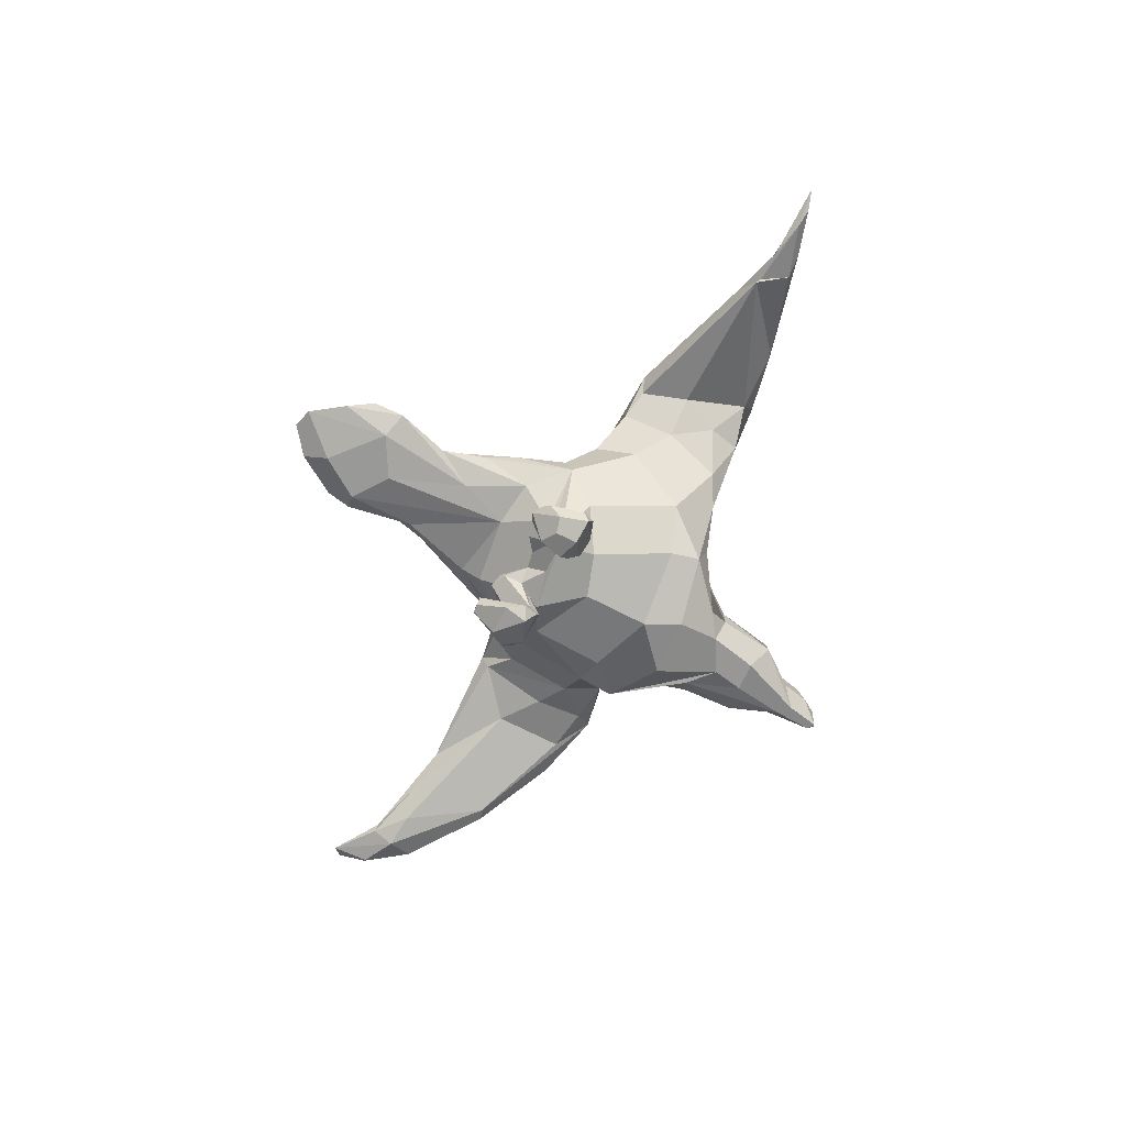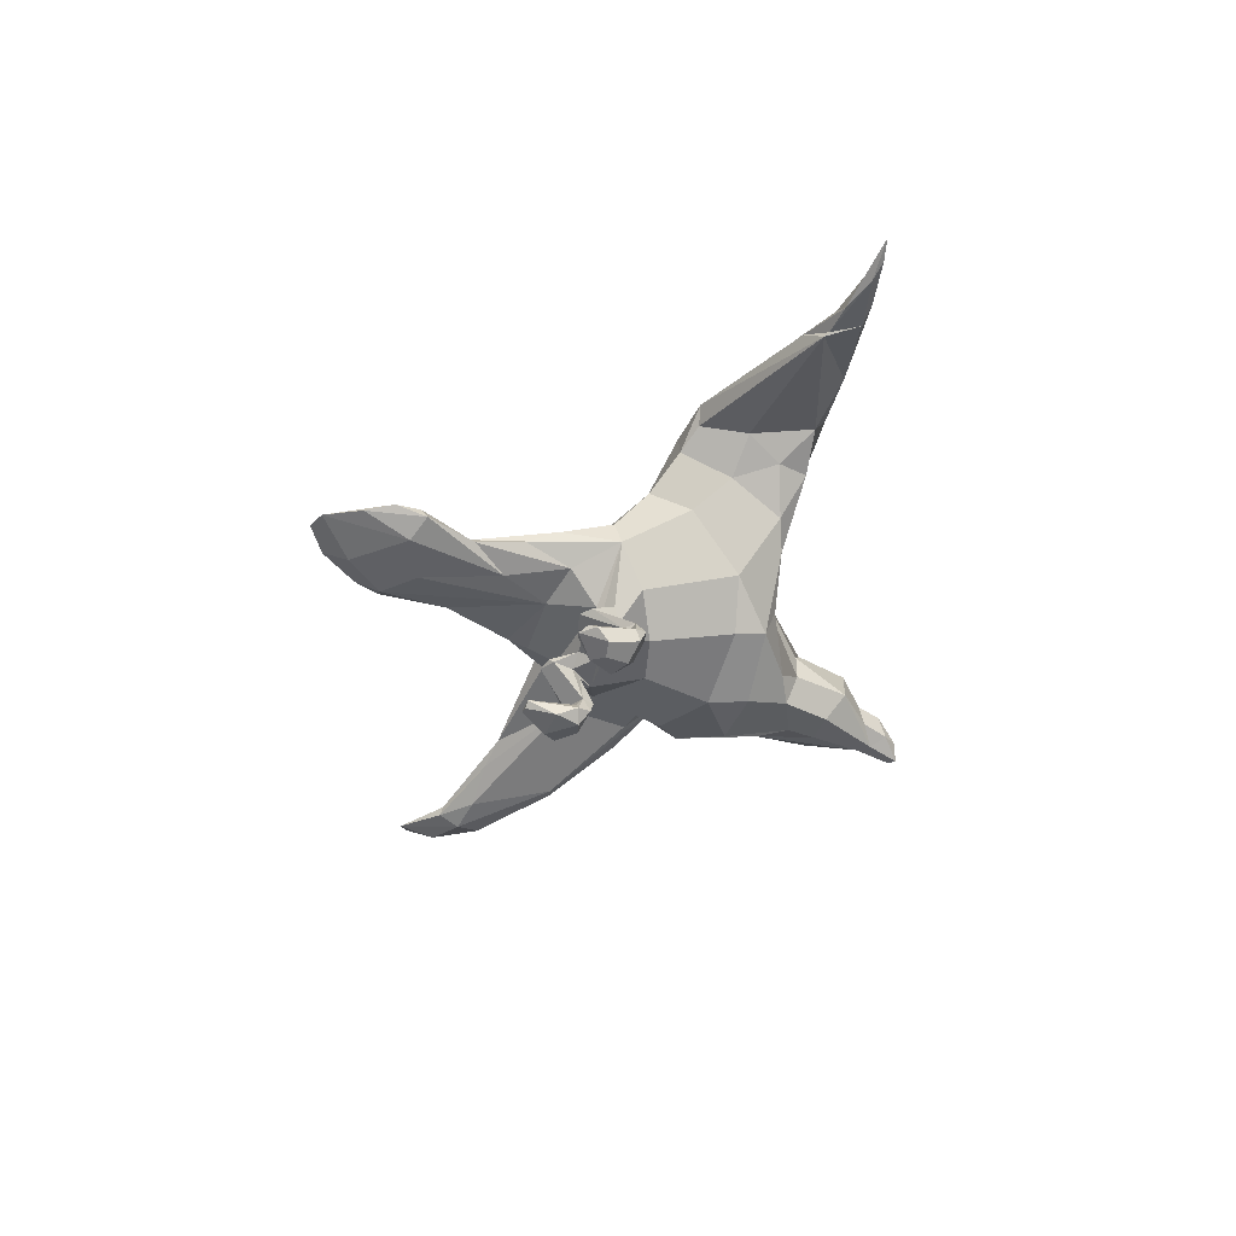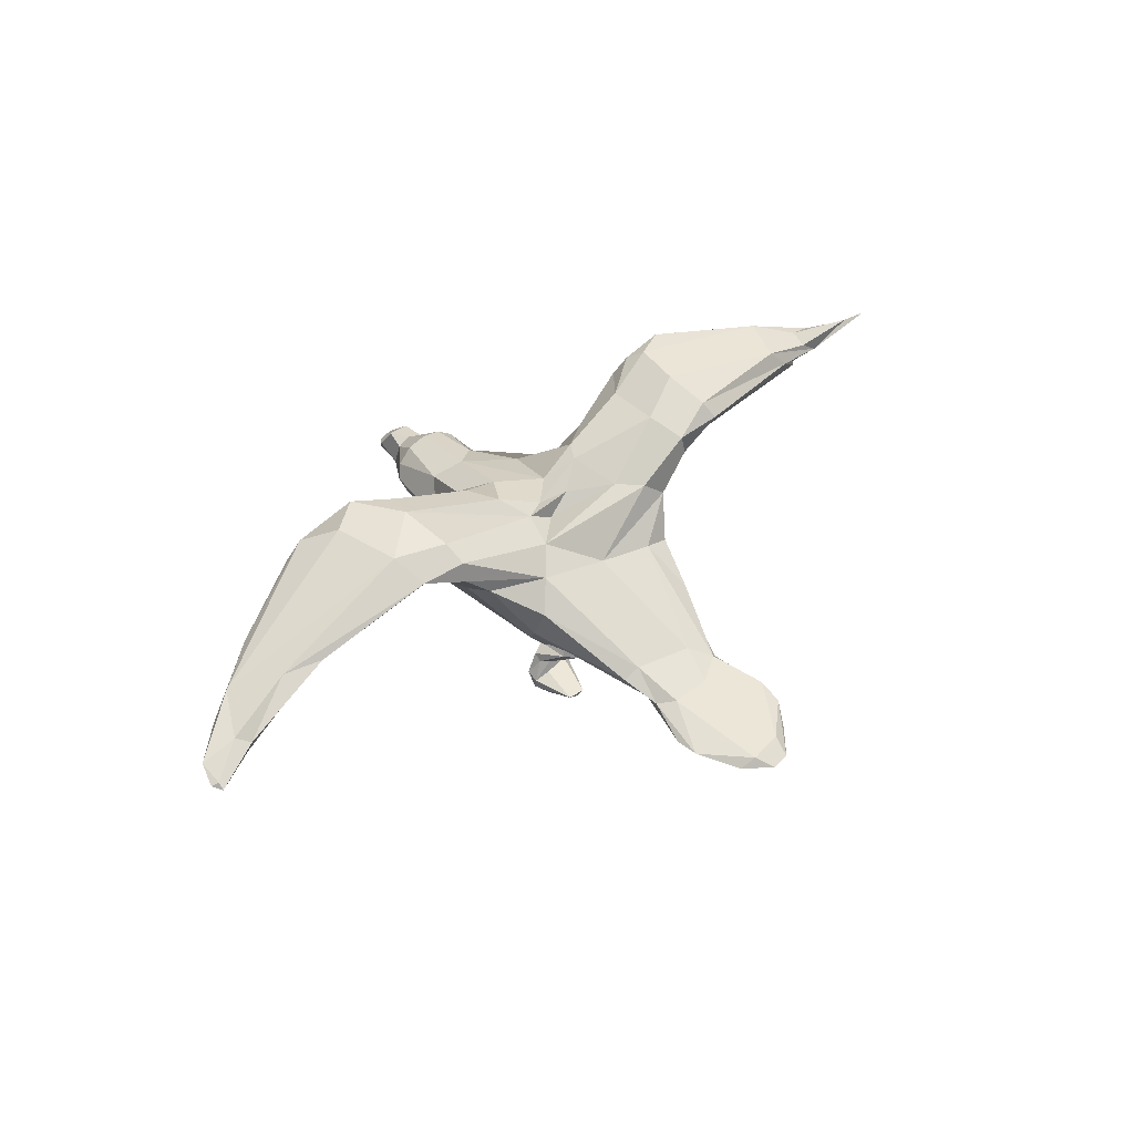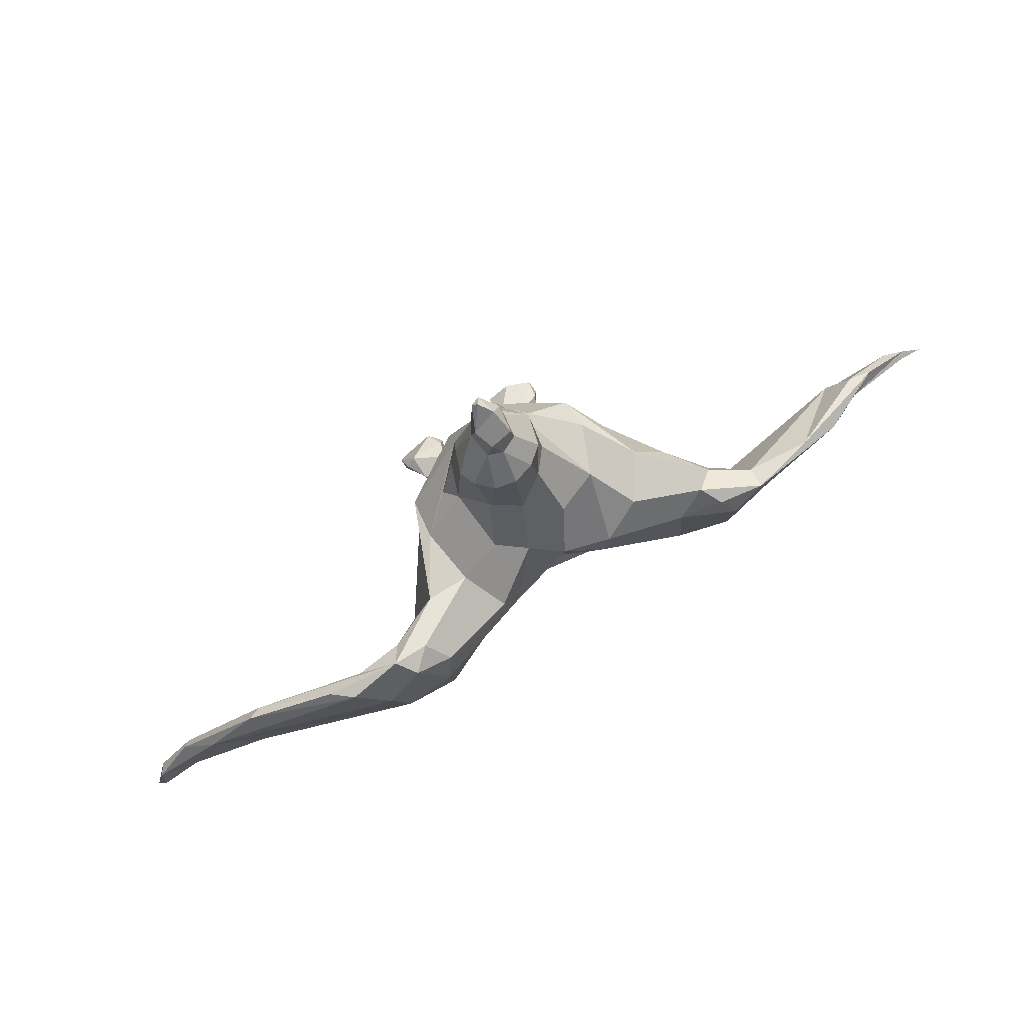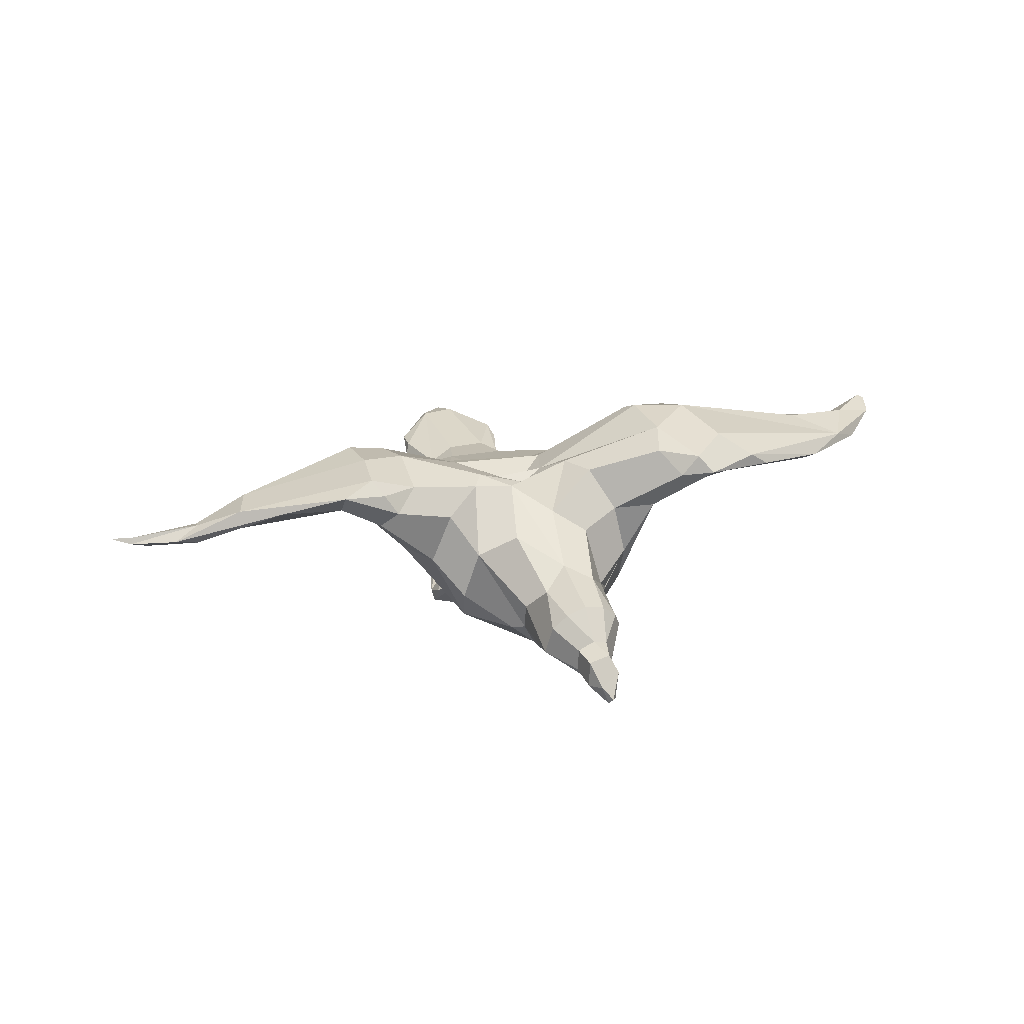
<metadata>
{"format":"obj","ext":"obj","renderer":"f3d","projection":"perspective","resolution":1024,"background":"white","views":[{"elev":-69.4,"azim":-120.6,"up":"+Y"},{"elev":-44.7,"azim":-117.3,"up":"+Y"},{"elev":49.6,"azim":139.2,"up":"+Y"},{"elev":78.8,"azim":150.1,"up":"+Z"},{"elev":31.3,"azim":-18.1,"up":"+Y"}]}
</metadata>
<code>
o aguila.001_Cube.001
v -0.2149 4.946 -3.009
v -4.877 7.919 -0.8864
v -2.806 -7.355 5.616
v -10.07 5.06 -7.62
v 7.475 4.792 4.484
v -8.5 -1.945 5.245
v -4.149 -5.908 -4.532
v -12.17 2.496 -4.629
v 10.52 3.782 -3.847
v 6.995 -1.913 -8.498
v 5.712 -4.237 -4.895
v -12.33 10.16 -3.118
v -17.45 9.456 -6.578
v -15.91 10.3 4.173
v -8.319 -4.713 4.289
v -6.125 7.126 -5.238
v 16.24 10.19 -5.299
v 16.7 8.83 7.436
v 15.74 7.24 5.728
v 5.504 8.315 2.253
v 12.99 8.802 -5.758
v 3.938 -3.666 10.33
v 3.841 3.805 6.063
v -5.912 7.711 0.8766
v -3.724 -1.076 10.16
v -2.682 -5.855 9.517
v -2.843 -0.328 15.56
v -2.06 1.124 11.53
v -1.825 -5.123 14.05
v 1.253 -4.248 19.06
v 2.018 -3.264 18.56
v -1.146 -1.462 18.16
v 2.214 1.161 15.59
v 1.632 -1.146 18.17
v 0.6829 -4.319 22.83
v -1.653 -3.19 -13.05
v -5.688 -2.466 -12.72
v -7.006 -0.08578 -14.34
v 6.906 3.051 -10.42
v 7.711 0.5728 -9.805
v 5.326 -4.306 -8.552
v 10.31 5.989 -6.932
v -19.97 8.913 3.159
v 1.993 -1.417 -22.96
v -0.4004 -4.088 -24.1
v 2.934 -2.811 -20.11
v -28.16 8.535 -3.249
v -31.52 4.816 -3.211
v -29.62 6.748 -3.921
v -33.1 7.017 -1.541
v -33.07 6.367 -2.957
v -29.21 8.933 0.4345
v -39.51 5.48 -2.569
v 30.42 7.392 -3.41
v 29.62 6.386 -4.535
v 36.93 5.965 -5.275
v 35.82 5.258 -6.121
v 40.3 5.414 -5.293
v -2.015 -1.433 -31.59
v -5.479 -2.289 -28.47
v -1.718 -2.324 -33.34
v 0.08113 -2.032 -33.67
v -4.066 -2.716 -30.61
v 0.9936 -3.413 -29.79
v 1.591 -6.17 -8.883
v -5.293 -5.809 -10.53
v -0.5156 -6.075 -7.519
v -3.409 -6.523 -7.739
v 3.394 -5.569 -11.02
v 4.265 -5.684 -9.916
v -5.73 -8.145 -5.974
v -7.408 -8.047 -7.597
v -6.429 -8.061 -8.205
v -3.968 -7.927 -8.096
v -2.603 -5.814 -10.5
v 2.188 -5.415 -10.85
v 4.045 -6.915 -6.419
v 4.923 -8.88 -8.462
v -6.024 -11.41 -7.573
v -7.833 -9.031 -6.836
v -7.279 -11.06 -9.971
v -5.258 -9.63 -11.7
v -4.316 -10.7 -10.2
v -7.479 -10.08 -11.07
v -6.764 -9.29 -8.946
v 5.076 -9.489 -11.8
v 6.351 -10.23 -8.171
v 2.047 6.414 -2.72
v 3.872 8.184 -0.4479
v 2.931 6.006 -5.927
v -13.73 7.238 -6.535
v -2.475 6.348 -2.474
v -0.09769 5.796 -1.542
v -1.885 6.549 0.00831
v -10.85 -1.803 0.4095
v -7.713 -5.385 1.664
v -7.386 -3.829 -6.884
v 12.52 11.37 -3.79
v 12.98 11.48 1.458
v 12.15 10.36 4.17
v -9.228 6.195 3.329
v -11.42 2.38 4.444
v -14.78 8.479 4.797
v -16.42 7.146 4.228
v 8.376 -0.007946 5.132
v 5.605 -2.418 7.249
v 4.693 -1.189 8.406
v 2.877 1.291 10.95
v -0.4727 -6.466 -3.054
v 2.918 -6.113 -6.469
v -1.073 -7.319 2.67
v -8.302 1.754 -9.995
v -8.631 -0.4324 -9.465
v 8.058 -3.396 4.551
v 8.745 -1.573 1.719
v 5.076 -5.635 1.365
v -8.305 6.683 -6.899
v -13.96 3.484 2.909
v -17 6.477 1.239
v -14.88 5.025 -2.239
v -12.45 9.424 1.944
v -13.28 9.375 -6.47
v 13.66 8.654 6.688
v 11.21 5.056 5.43
v 12.24 10.23 -5.721
v 13.83 7.524 -3.223
v 13.16 5.503 2.593
v 0.3931 1.517 15.61
v -3.117 3.952 5.486
v 1.177 5.198 3.742
v 0.3092 2.61 9.706
v -6.884 2.301 4.916
v -4.464 -4.651 8.181
v 2.527 -6.793 6.314
v -3.821 -3.431 10.09
v -3.461 -3.113 15.17
v 0.0789 -5.974 11.33
v 2.663 -5.337 9.654
v 0.6885 -5.136 14.27
v 0.1123 -4.461 19.84
v 3.555 -0.1304 15.49
v 3.411 -3.615 15.02
v 4.113 -1.578 15.04
v -1.424 0.9191 15.64
v 0.3233 -0.7009 18.26
v 1.091 -4.601 22.29
v -1.284 -3.412 18.47
v 0.3322 -4.872 22.56
v 1.151 -1.153 20.21
v -0.8161 -1.502 20.35
v 1.859 -2.71 20.99
v -1.021 -3.758 20.78
v -0.2028 -3.243 22.2
v 4.488 -2.551 -11.81
v 4.545 -2.252 -13.69
v 4.269 -0.8891 -18.41
v -4.312 -4.408 -9.611
v 3.375 -4.227 -9.605
v -5.968 2.678 -10.14
v -1.236 3.312 -9.148
v 5.029 5.003 -8.347
v -4.721 -2.4 -20.97
v -5.884 -1.477 -17.06
v 2.705 -0.2001 -18.54
v -2.392 -0.573 -19.61
v -18.1 7.422 -2.271
v -19.79 10.78 4.356
v -16.82 11.44 2.833
v -16.49 11.41 -1.262
v -16.93 10.72 -5.355
v -16.3 8.173 -6.103
v 16.35 7.129 1.425
v 20.23 7.861 -0.7347
v 33.4 4.545 -4.092
v 19.83 7.772 5.497
v 21.22 9.513 6.386
v 23 8.151 6.197
v 29.17 5.503 2.219
v 17.08 11.46 -2.193
v 15.4 10.42 6.49
v 18.56 11.09 3.948
v 34.52 5.953 -0.6049
v 16.35 8.98 -4.552
v 26.94 7.549 -4.475
v -5.915 -2.849 -25.78
v -1.505 -1.325 -22.93
v 3.357 -1.916 -21.74
v -3.109 -3.262 -17.6
v -31.92 5.064 -2.956
v -34.68 5.001 -3.091
v -25.65 9.129 2.558
v -35.37 5.858 -0.9975
v -33.33 5.575 -0.7268
v -41.23 6.001 -3.266
v -39.11 6.036 -2.817
v -37.92 4.943 -2.665
v 36.35 4.599 -6.201
v 40.5 5.328 -8.628
v 30.27 6.033 2.716
v 36.48 3.973 -4.188
v 41.1 5.561 -7.774
v 40.5 5.846 -8.073
v 36.93 4.671 -1.905
v 39.69 4.469 -5.467
v -5.567 -1.902 -26.19
v -4.187 -1.715 -21.2
v 4.47 -2.409 -25.82
v 3.097 -3.514 -26.08
v -3.747 -3.831 -26.31
v 4.332 -2.089 -27.99
v 0.9486 -1.522 -32.01
v 2.304 -2.284 -31.68
v 0.2191 -5.378 -9.012
v -4.596 -4.918 -9.163
v -5.687 -5.051 -8.623
v -1.257 -5.316 -9.395
v -2.644 -6.431 -8.923
v -5.133 -6.258 -7.971
v 4.501 -7.977 -8.143
v 1.833 -5.859 -10.53
v 2.423 -8.303 -7.452
v 3.946 -4.639 -9.462
v 3.846 -6.221 -7.834
v -4.391 -9.342 -6.273
v -4.005 -11.14 -8.047
v -3.648 -9.249 -7.072
v -4.223 -9.579 -8.165
v -4.29 -7.132 -6.626
v -6.245 -7.044 -7.042
v -4.184 -5.757 -11.13
v 2.35 -9.472 -6.763
v 2.554 -9.12 -8.013
v 1.973 -9.93 -8.079
v 2.164 -6.347 -7.9
v 5.281 -7.732 -7.689
v 5.226 -7.285 -6.924
v 6.211 -9.148 -7.049
v 2.817 -8.04 -6.252
v 2.996 -10.85 -7.551
v 5.389 -9.392 -6.459
v -8.067 -10.64 -7.517
v -6.023 -8.929 -8.209
v -5.979 -9.869 -12.06
v -6.805 -9.514 -11.57
v -5.902 -11.45 -9.53
v -8.263 -9.622 -8.001
v 4.177 -9.844 -11.93
v 2.739 -10.75 -9.71
v 3.596 -9.398 -12.01
v 6.321 -9.306 -8.286
v 5.442 -10.73 -9.511
f 88 1 92
f 1 90 16
f 5 20 130 23
f 117 160 4
f 161 160 90
f 92 16 2
f 239 251 87 240
f 94 93 2
f 204 58 203 200
f 15 95 96
f 81 245 79 241
f 164 44 186 165
f 89 99 88
f 91 122 117 4
f 99 179 98
f 24 132 129 94
f 24 101 132
f 236 77 238 240
f 180 18 176 181
f 102 6 132 101
f 114 105 138
f 105 106 138
f 139 30 140 29
f 105 107 106
f 23 108 107
f 107 22 106
f 103 104 102 101
f 198 57 56 202
f 120 166 171 91
f 109 110 11
f 67 65 110
f 7 68 110 109
f 3 111 134
f 116 115 114
f 206 205 185 162
f 38 113 112
f 157 113 37
f 97 113 215
f 113 157 214
f 8 113 97 95
f 151 149 150 153
f 232 221 219 78
f 91 13 122
f 91 171 13
f 172 173 175 19
f 104 119 118
f 36 154 158 157
f 16 12 2
f 127 115 9 126
f 105 124 5
f 131 28 144 128
f 5 124 123
f 123 180 100
f 124 19 18
f 161 17 21
f 21 17 126
f 75 74 73 230
f 137 26 3 134
f 123 100 20 5
f 108 141 143 107
f 124 127 19
f 127 126 183
f 181 179 99 180
f 96 111 3 15
f 28 27 144
f 130 94 131
f 101 24 121 103
f 28 131 129
f 246 84 81 241
f 26 133 15 3
f 204 198 201 58
f 114 138 137
f 143 141 34 31
f 29 140 136
f 140 147 136
f 152 150 32 147
f 111 109 11 116
f 145 32 150 149
f 142 30 138
f 208 64 212 210
f 122 12 16 117
f 85 227 82 244
f 133 135 132 6
f 26 137 139 29
f 139 138 30
f 142 31 30
f 45 209 64 208
f 128 144 145
f 168 169 47 52
f 131 128 33 108
f 151 35 146
f 62 61 59 211
f 126 9 42 21
f 153 35 151
f 152 148 153
f 39 40 156
f 39 156 164
f 214 157 216
f 213 157 158
f 157 37 36
f 42 40 39
f 155 10 154
f 206 163 38
f 206 162 163
f 43 104 103 167
f 161 39 164
f 25 136 27 28
f 119 43 166
f 43 191 48
f 166 43 48
f 166 48 171
f 103 14 167
f 167 52 192
f 131 108 23 130
f 121 168 14
f 97 7 96 95
f 95 118 120 8
f 125 90 88 98
f 13 170 122
f 13 49 170
f 24 2 12 121
f 174 178 173
f 175 18 19
f 26 29 136 135
f 175 178 18
f 9 10 40 42
f 179 182 54
f 181 176 182
f 173 184 55
f 162 185 188
f 185 209 188
f 147 32 27 136
f 241 79 224 71
f 164 156 187
f 156 46 187
f 36 37 188
f 36 208 46
f 188 45 36
f 48 49 13
f 189 49 48
f 49 190 47
f 47 190 51
f 189 190 49
f 51 190 195
f 196 194 190
f 5 23 107 105
f 191 192 193
f 193 189 48
f 192 50 53
f 192 196 193
f 192 53 196
f 196 190 189
f 173 55 174
f 55 57 197
f 57 54 56
f 11 110 223 41
f 197 198 200
f 178 199 177
f 146 148 140 30
f 174 200 178
f 202 201 198
f 95 15 102 118
f 214 230 66 215
f 56 58 202
f 203 58 182
f 60 59 61
f 185 205 60
f 206 59 205
f 221 220 69 219
f 46 208 207
f 207 210 187
f 208 210 207
f 243 83 245 81
f 44 210 211
f 212 211 210
f 224 226 68 228
f 212 62 211
f 31 34 149 151
f 213 158 222
f 222 158 41
f 76 220 213
f 224 79 225 226
f 216 230 214
f 216 75 230
f 68 74 217
f 215 218 97
f 146 30 31 151
f 67 68 217
f 216 217 75
f 110 68 67
f 218 68 7 97
f 41 70 222
f 223 70 41
f 222 76 213
f 222 69 76
f 110 65 234
f 110 234 223
f 134 111 116 114
f 226 227 74
f 234 238 77 223
f 226 225 83
f 218 228 68
f 124 114 115 127
f 66 73 72
f 232 233 221
f 221 231 238
f 233 248 239
f 234 221 238
f 77 236 70
f 8 4 112 113
f 236 237 235
f 237 250 235
f 237 87 250
f 236 240 237
f 235 250 219
f 132 25 28 129
f 67 217 216 213
f 231 240 238
f 231 239 240
f 61 62 212 64
f 80 71 229 72
f 170 169 12 122
f 73 74 242
f 242 227 85
f 229 71 228 218
f 72 242 246
f 243 82 83
f 84 244 243
f 111 96 7 109
f 89 93 94 130
f 85 244 246
f 47 51 50 52
f 8 120 91 4
f 247 249 86
f 250 87 86
f 87 251 86
f 92 93 88
f 90 1 88
f 88 93 89
f 16 90 117
f 117 90 160
f 125 161 90
f 2 93 92
f 92 1 16
f 24 94 2
f 20 89 130
f 98 179 17 125
f 88 99 98
f 100 180 99
f 6 102 15
f 102 104 118
f 106 22 138
f 79 245 83 225
f 161 164 165 160
f 215 113 214
f 38 112 159
f 163 113 38
f 115 116 11
f 78 86 249 232
f 120 118 119
f 120 119 166
f 105 114 124
f 123 124 18
f 123 18 180
f 42 161 21
f 161 125 17
f 126 17 183
f 19 127 172
f 127 183 172
f 131 94 129
f 15 133 6
f 132 135 25
f 134 114 137
f 135 133 26
f 144 27 32 145
f 25 135 136
f 137 138 139
f 22 142 138
f 108 33 141
f 141 33 34
f 142 143 31
f 34 145 149
f 147 140 152
f 35 153 148
f 35 148 146
f 10 9 115 11
f 152 153 150
f 152 140 148
f 251 248 247 86
f 213 216 157
f 11 41 10
f 158 10 41
f 155 40 10
f 158 154 10
f 160 159 4
f 161 42 39
f 4 159 112
f 188 37 162
f 155 154 36
f 113 163 37
f 163 162 37
f 159 206 38
f 160 165 159
f 159 165 206
f 119 104 43
f 167 14 168
f 43 167 191
f 191 167 192
f 167 168 52
f 103 121 14
f 169 170 47
f 171 48 13
f 170 49 47
f 172 183 173
f 173 178 175
f 18 177 176
f 18 178 177
f 179 181 182
f 173 183 184
f 183 17 184
f 184 17 54
f 17 179 54
f 164 187 44
f 40 155 46
f 156 40 46
f 155 36 46
f 208 36 45
f 188 209 45
f 195 190 194
f 192 52 50
f 48 191 193
f 50 51 195
f 53 50 195
f 194 53 195
f 196 53 194
f 193 196 189
f 55 184 57
f 184 54 57
f 174 55 197
f 174 197 200
f 200 198 204
f 54 182 56
f 176 199 182
f 199 203 182
f 177 199 176
f 202 58 201
f 197 57 198
f 56 182 58
f 209 185 63
f 63 185 60
f 205 59 60
f 63 60 61
f 206 186 59
f 206 165 186
f 187 46 207
f 187 210 44
f 143 142 22 107
f 209 63 61
f 64 209 61
f 67 213 65
f 217 74 75
f 215 66 218
f 76 69 220
f 70 219 69
f 128 145 34 33
f 69 222 70
f 68 226 74
f 74 227 242
f 227 226 83
f 100 99 89 20
f 228 71 224
f 66 230 73
f 218 66 229
f 229 66 72
f 231 221 233
f 231 233 239
f 178 200 203 199
f 213 220 65
f 234 65 221
f 65 220 221
f 223 77 70
f 70 235 219
f 70 236 235
f 78 250 86
f 219 250 78
f 237 240 87
f 227 83 82
f 80 241 71
f 72 73 242
f 242 85 246
f 80 72 246
f 80 246 241
f 81 84 243
f 243 244 82
f 121 12 169 168
f 246 244 84
f 247 248 249
f 251 239 248
f 232 249 233
f 233 249 248
f 44 211 59 186

</code>
